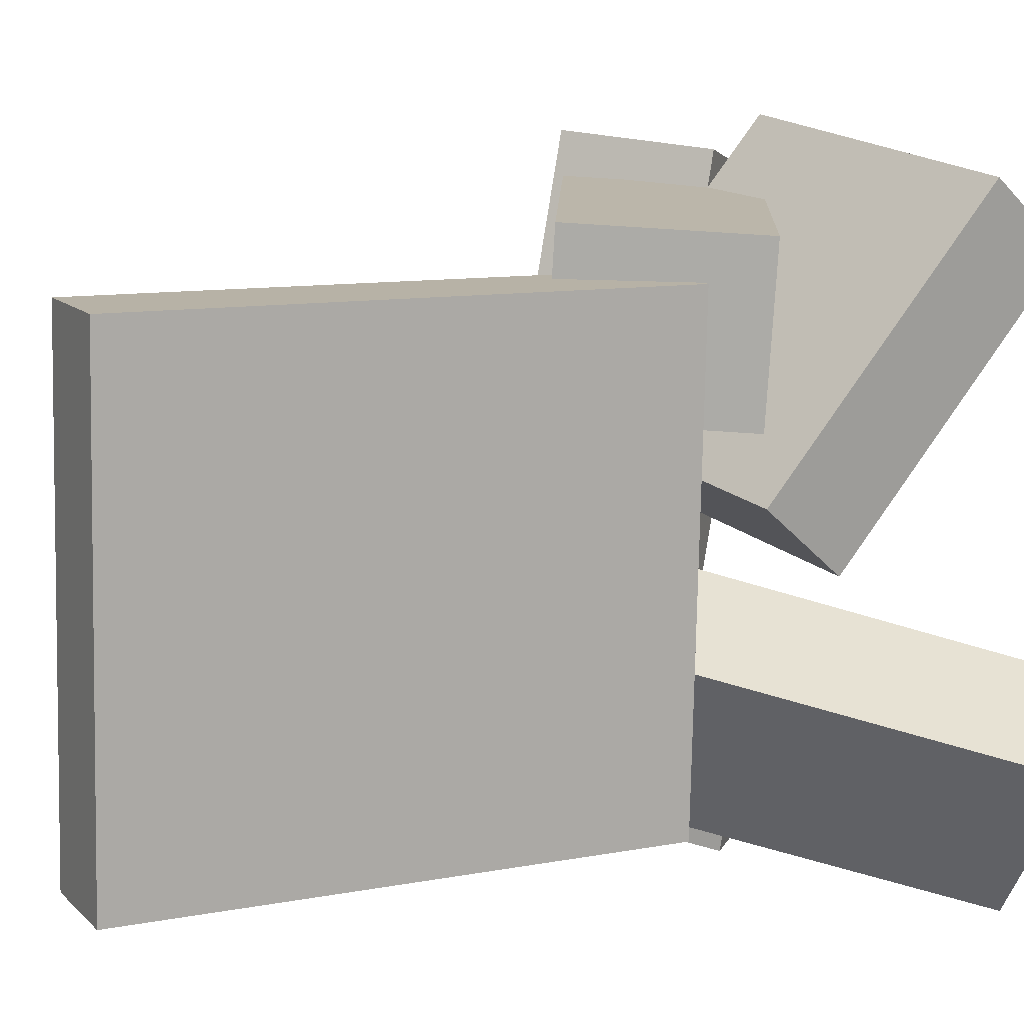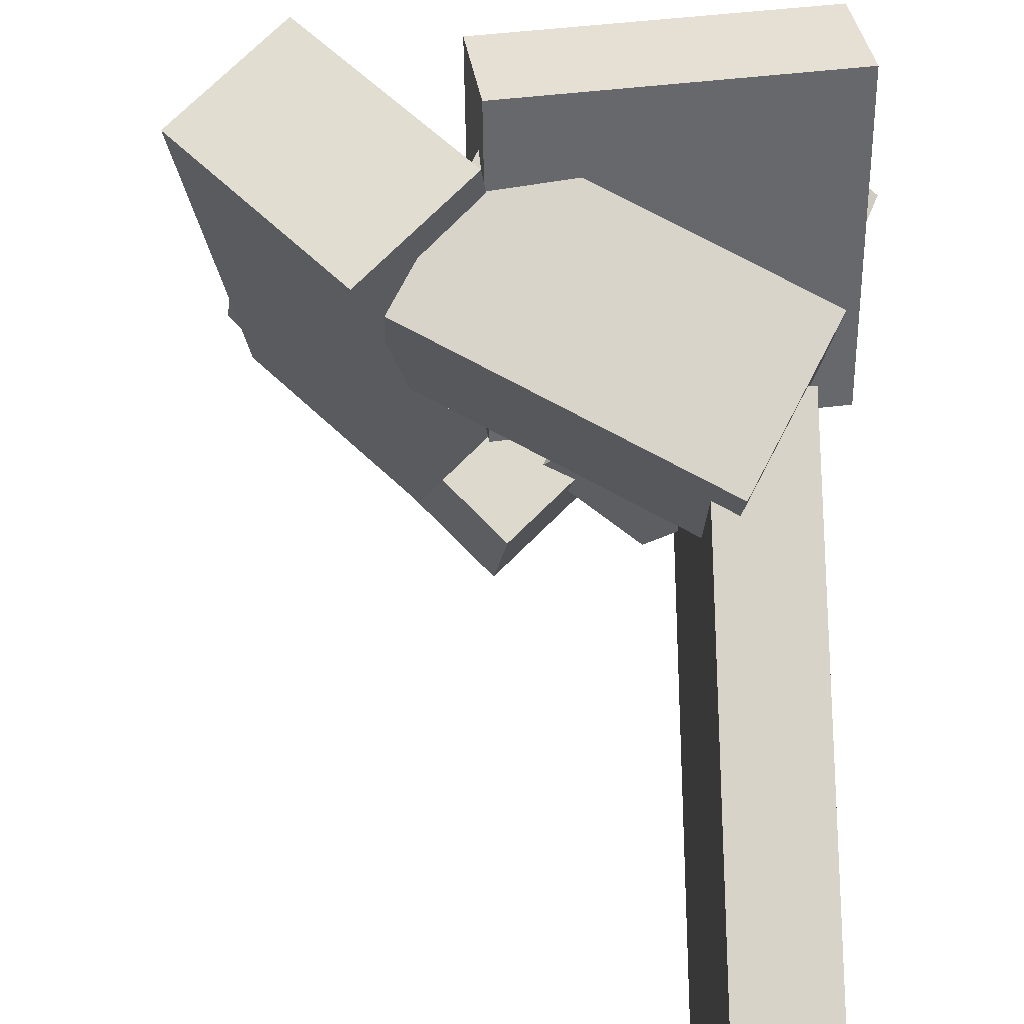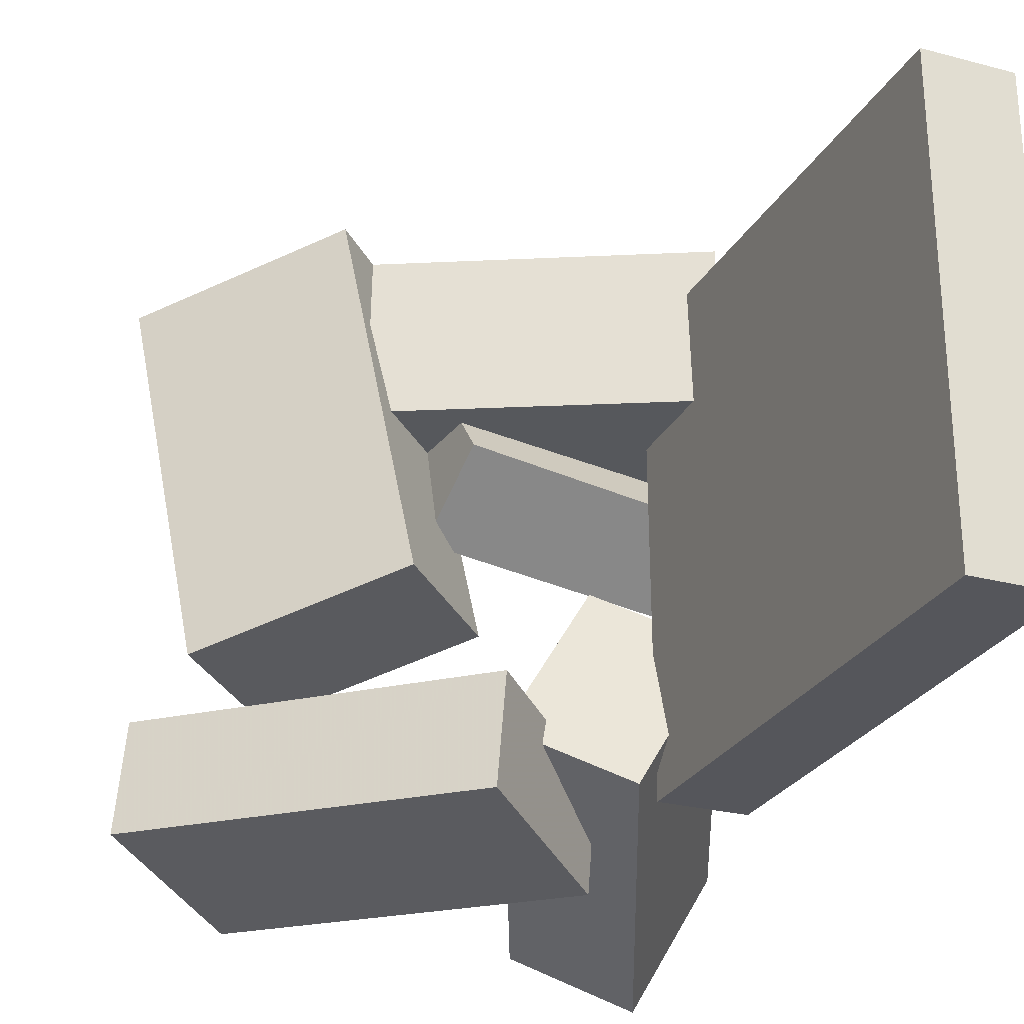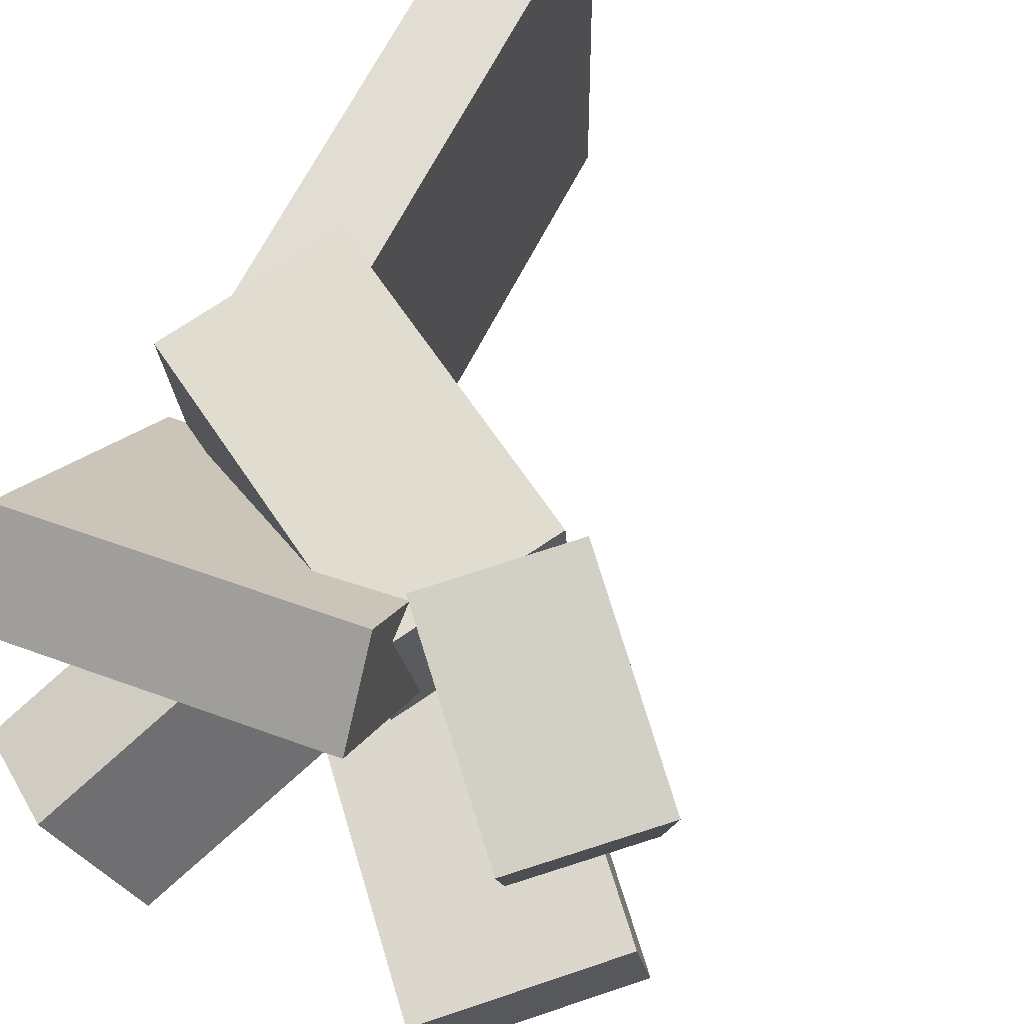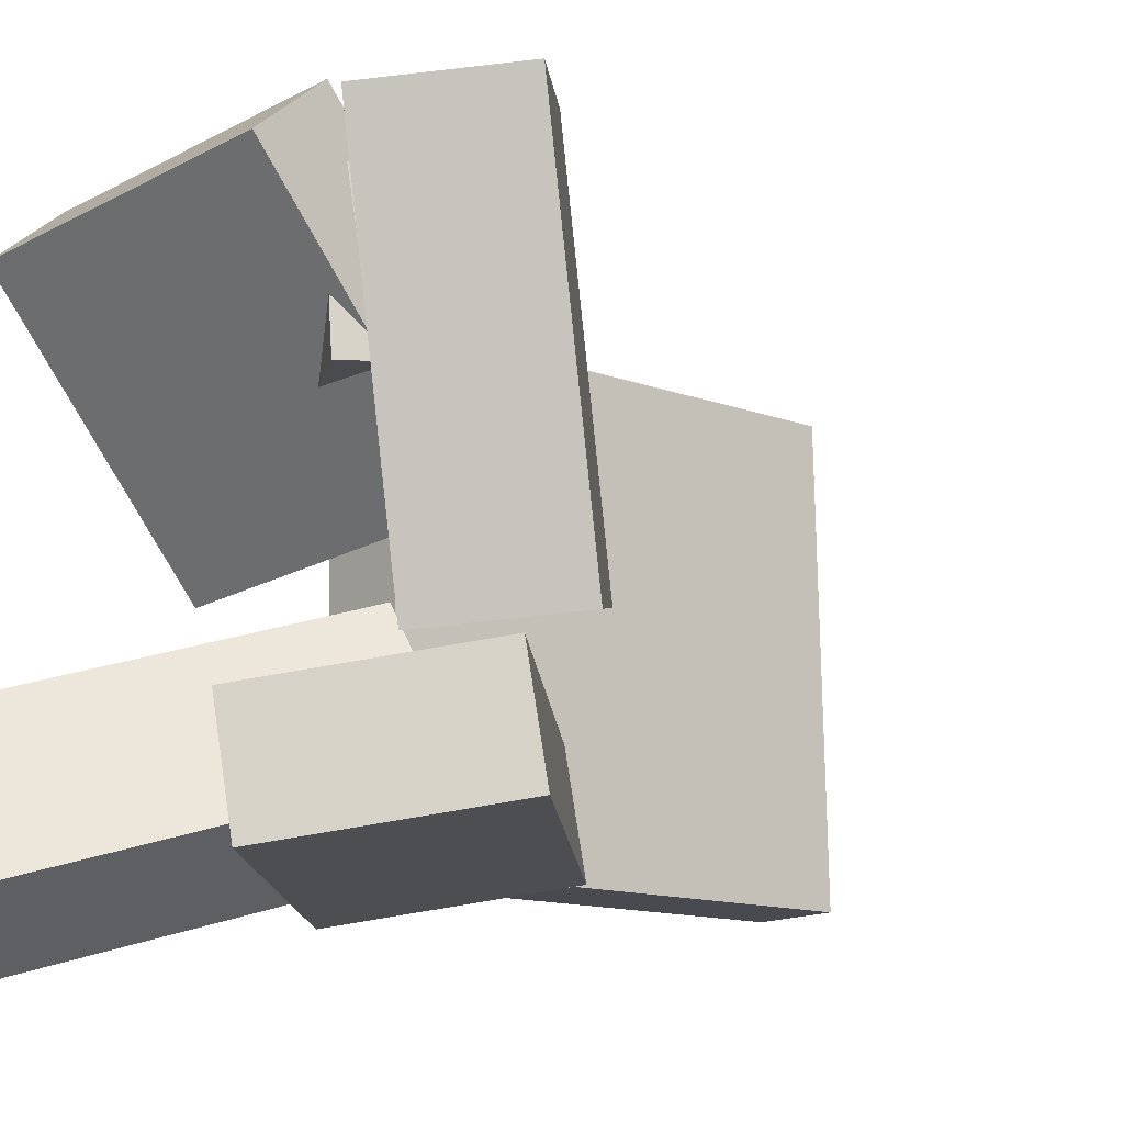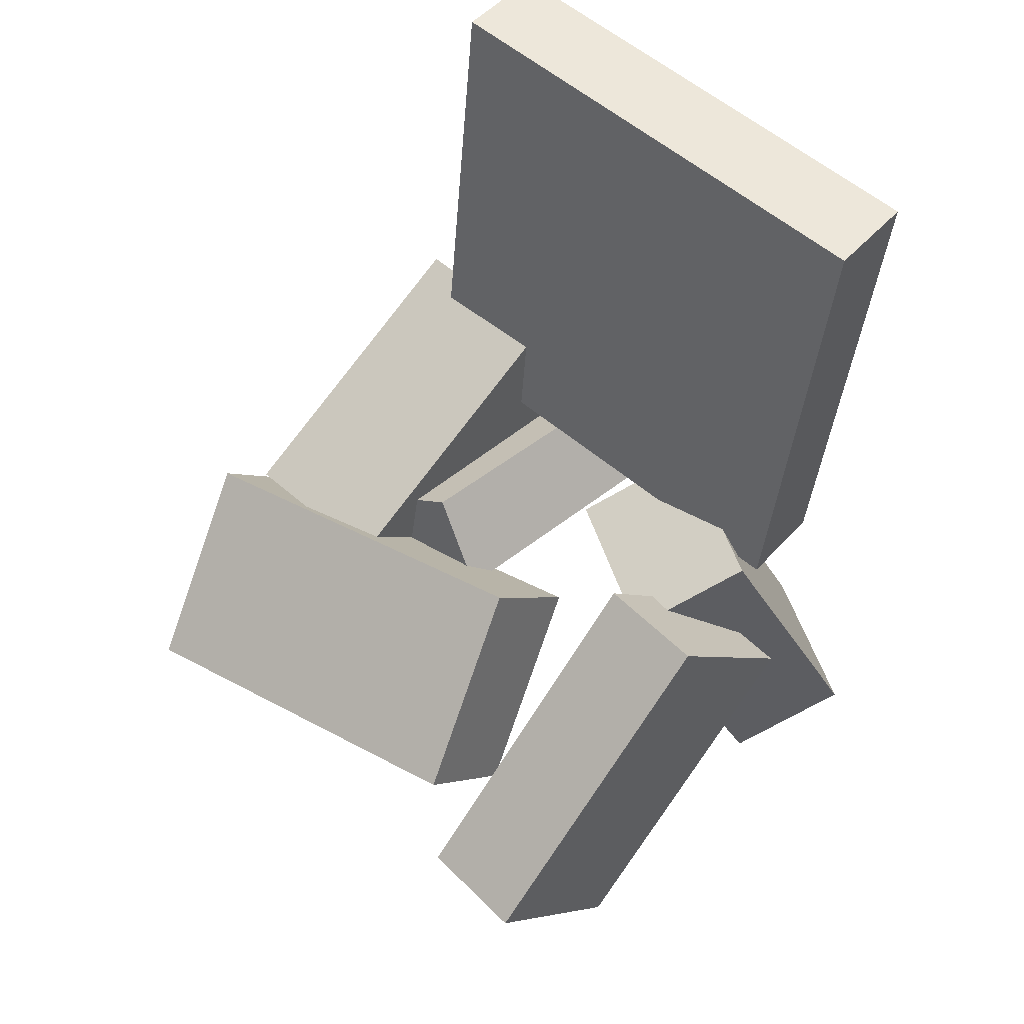
<metadata>
{"format":"obj","ext":"obj","renderer":"f3d","projection":"perspective","resolution":1024,"background":"white","views":[{"elev":12.8,"azim":-108.7,"up":"+Z"},{"elev":78.3,"azim":-173.2,"up":"+Z"},{"elev":-25.0,"azim":164.6,"up":"+Z"},{"elev":66.9,"azim":35.3,"up":"+Z"},{"elev":-14.3,"azim":56.2,"up":"+Z"},{"elev":60.7,"azim":130.7,"up":"+Y"}]}
</metadata>
<code>
v -0.1651 -0.01484 -0.1825
v -0.1648 -0.02249 0.1672
v -0.218 0.3661 -0.1742
v -0.2177 0.3585 0.1756
v -0.09876 -0.005638 -0.1824
v -0.09845 -0.01328 0.1674
v -0.1516 0.3753 -0.174
v -0.1513 0.3677 0.1758
f 1.0 7.0 5.0
f 1.0 3.0 7.0
f 1.0 4.0 3.0
f 1.0 2.0 4.0
f 3.0 8.0 7.0
f 3.0 4.0 8.0
f 5.0 7.0 8.0
f 5.0 8.0 6.0
f 1.0 5.0 6.0
f 1.0 6.0 2.0
f 2.0 6.0 8.0
f 2.0 8.0 4.0
v -0.1717 -0.05745 0.07491
v 0.05388 -0.1432 0.07738
v -0.1753 -0.06357 0.1955
v 0.05023 -0.1494 0.198
v -0.1241 0.06773 0.08271
v 0.1014 -0.01806 0.08518
v -0.1278 0.06161 0.2033
v 0.09776 -0.02418 0.2058
f 9.0 15.0 13.0
f 9.0 11.0 15.0
f 9.0 12.0 11.0
f 9.0 10.0 12.0
f 11.0 16.0 15.0
f 11.0 12.0 16.0
f 13.0 15.0 16.0
f 13.0 16.0 14.0
f 9.0 13.0 14.0
f 9.0 14.0 10.0
f 10.0 14.0 16.0
f 10.0 16.0 12.0
v -0.1384 -0.2933 -0.106
v -0.06223 -0.0341 -0.02599
v -0.2206 -0.2555 -0.1503
v -0.1444 0.003739 -0.07034
v -0.07261 -0.2788 -0.2155
v 0.003554 -0.01962 -0.1355
v -0.1548 -0.241 -0.2599
v -0.07862 0.01821 -0.1799
f 17.0 23.0 21.0
f 17.0 19.0 23.0
f 17.0 20.0 19.0
f 17.0 18.0 20.0
f 19.0 24.0 23.0
f 19.0 20.0 24.0
f 21.0 23.0 24.0
f 21.0 24.0 22.0
f 17.0 21.0 22.0
f 17.0 22.0 18.0
f 18.0 22.0 24.0
f 18.0 24.0 20.0
v 0.01171 -0.05202 -0.05813
v 0.0508 -0.1151 0.2251
v 0.0782 0.03335 -0.04828
v 0.1173 -0.02977 0.235
v 0.1424 -0.1493 -0.09783
v 0.1815 -0.2124 0.1854
v 0.2089 -0.06389 -0.08799
v 0.248 -0.127 0.1953
f 25.0 31.0 29.0
f 25.0 27.0 31.0
f 25.0 28.0 27.0
f 25.0 26.0 28.0
f 27.0 32.0 31.0
f 27.0 28.0 32.0
f 29.0 31.0 32.0
f 29.0 32.0 30.0
f 25.0 29.0 30.0
f 25.0 30.0 26.0
f 26.0 30.0 32.0
f 26.0 32.0 28.0
v 0.1478 -0.2473 -0.2231
v -0.07175 -0.07576 -0.2274
v 0.2456 -0.1215 -0.1983
v 0.02605 0.05006 -0.2026
v 0.1388 -0.2567 -0.1394
v -0.08079 -0.08521 -0.1437
v 0.2366 -0.1309 -0.1146
v 0.01701 0.0406 -0.119
f 33.0 39.0 37.0
f 33.0 35.0 39.0
f 33.0 36.0 35.0
f 33.0 34.0 36.0
f 35.0 40.0 39.0
f 35.0 36.0 40.0
f 37.0 39.0 40.0
f 37.0 40.0 38.0
f 33.0 37.0 38.0
f 33.0 38.0 34.0
f 34.0 38.0 40.0
f 34.0 40.0 36.0
v -0.1801 -0.1061 -0.01604
v -0.158 -0.2657 0.1752
v -0.1993 -0.04802 0.0347
v -0.1773 -0.2076 0.2259
v 0.05128 -0.04829 0.005557
v 0.07334 -0.2079 0.1968
v 0.03201 0.009823 0.05629
v 0.05407 -0.1498 0.2475
f 41.0 47.0 45.0
f 41.0 43.0 47.0
f 41.0 44.0 43.0
f 41.0 42.0 44.0
f 43.0 48.0 47.0
f 43.0 44.0 48.0
f 45.0 47.0 48.0
f 45.0 48.0 46.0
f 41.0 45.0 46.0
f 41.0 46.0 42.0
f 42.0 46.0 48.0
f 42.0 48.0 44.0

</code>
